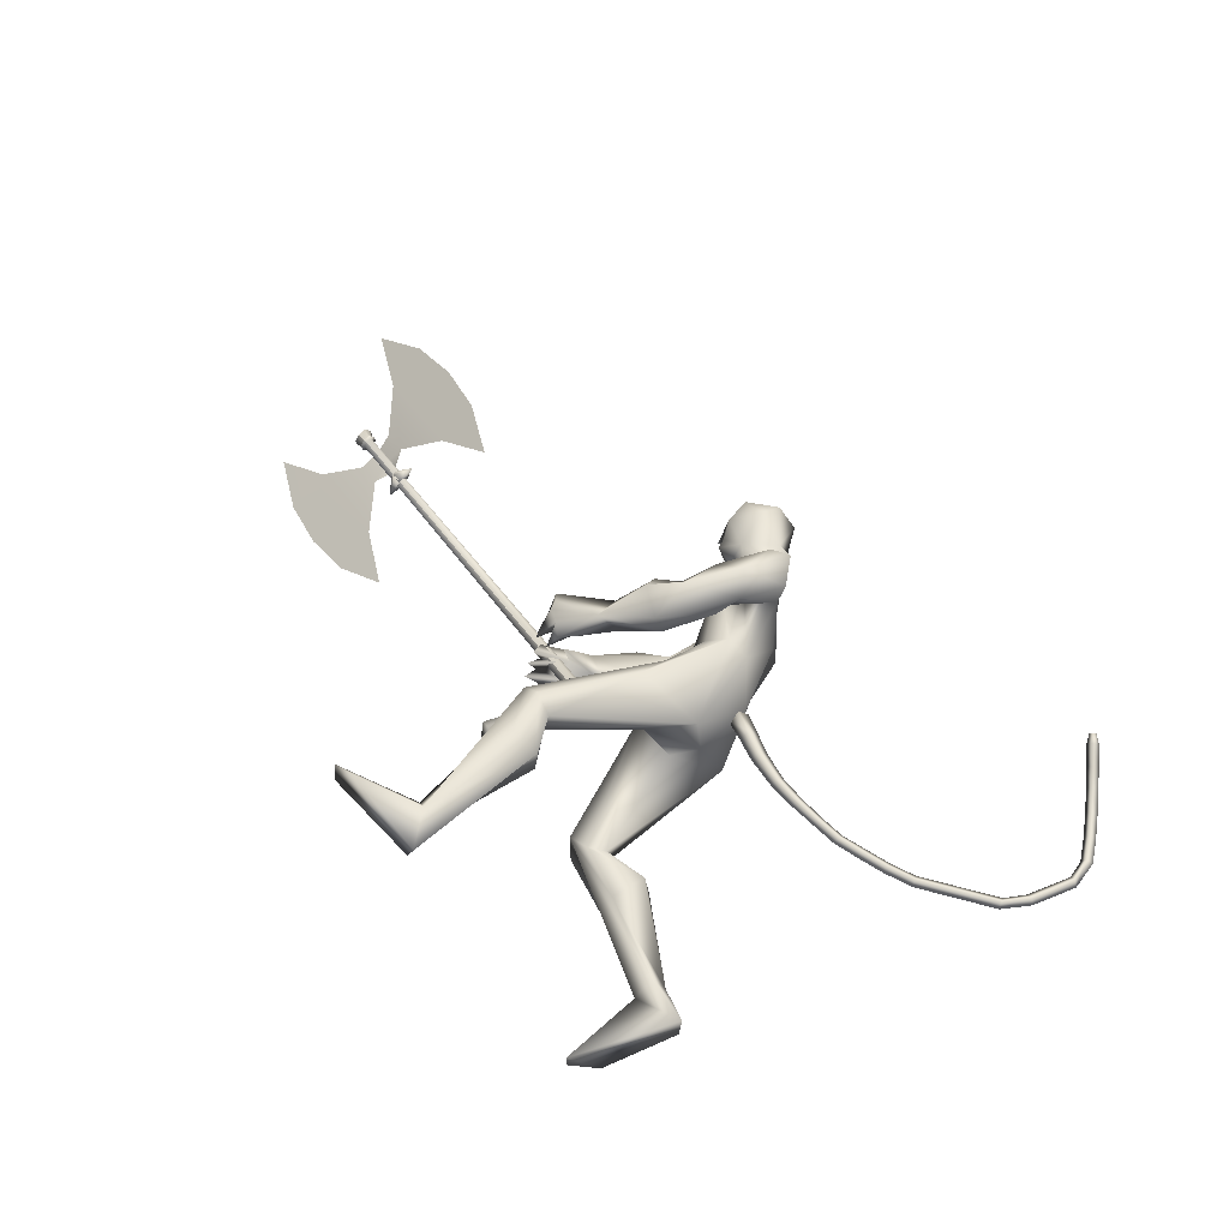
<metadata>
{"format":"obj","ext":"obj","renderer":"f3d","projection":"perspective","resolution":1024,"background":"white","views":[{"elev":54.5,"azim":-115.9,"up":"+Y"}]}
</metadata>
<code>
o body.001_mesh15-geometry.001
v 0.2304 -0.2227 0.959
v 0.6744 -0.1018 0.9197
v 0.2804 -0.1865 0.9173
v 0.7289 -0.165 1.104
v 0.7344 -0.2999 1.127
v 0.9232 -0.1656 1.011
v 0.9328 -0.2732 1.034
v 0.9992 -0.3234 0.9556
v 0.7358 -0.3684 0.9911
v 0.2628 -0.2509 0.8259
v 1.065 -0.1757 0.8978
v 0.9542 -0.1174 0.9298
v 1.069 -0.1614 1.665
v 1.177 -0.03514 1.448
v 1.118 0.01306 1.576
v 1.207 0.01869 1.849
v 1.144 0.1904 1.566
v 1.379 0.1659 1.937
v 1.342 -0.1451 1.955
v 1.449 -0.2111 1.927
v 1.188 -0.3302 1.446
v 1.011 -0.2805 0.8752
v 0.5771 -0.3031 0.8864
v 0.2185 -0.2883 0.8827
v 0.05252 -0.3059 0.934
v 0.1189 -0.4601 0.5959
v 0.1499 -0.2718 0.4454
v 0.1616 -0.3762 0.4561
v 1.363 -0.2314 1.526
v 1.447 -0.1333 1.473
v 1.397 -0.03279 1.392
v 1.519 -0.01044 1.564
v 1.535 -0.165 1.854
v 1.639 -0.03827 1.8
v 1.441 0.03686 2.113
v 1.479 0.2101 1.896
v 1.672 0.2925 2.072
v 1.535 0.2555 2.172
v 1.624 0.2947 1.882
v 1.55 0.3797 1.984
v 1.522 0.3767 2.2
v 1.637 0.4229 2.284
v 1.911 0.113 2.396
v 1.907 -0.04088 2.437
v 1.592 -0.3427 2.232
v 1.734 -0.3014 2.114
v 1.804 -0.243 2.076
v 1.566 0.1261 1.826
v 1.485 0.2324 1.581
v 1.524 0.1225 1.514
v 1.39 0.02734 1.39
v 1.274 0.103 1.365
v 1.804 0.2236 2.016
v 1.873 -0.03627 2.028
v 1.82 -0.3121 2.184
v 1.879 0.04672 2.207
v 1.859 -0.4098 2.252
v 1.861 -0.09312 2.269
v 1.798 -0.4324 2.327
v 1.667 -0.4529 2.239
v 1.994 -0.1102 2.274
v 2.003 -0.02345 2.184
v 2.011 0.08698 2.244
v 2.105 0.1349 2.399
v 2.11 0.1149 2.502
v 2.055 -0.01693 2.563
v 1.729 0.3155 2.133
v 1.76 0.3942 1.973
v 1.758 0.367 1.795
v 1.663 0.2145 1.692
v 1.54 0.349 1.853
v 1.603 0.2825 1.613
v 1.628 0.3711 1.594
v 1.792 0.3984 1.631
v 1.682 0.4702 1.774
v 1.644 0.4576 2.048
v 1.702 0.4327 2.217
v 1.824 0.2434 1.732
v 1.862 0.3106 1.71
v 1.821 0.07533 1.512
v 1.889 0.1643 1.435
v 1.953 0.121 1.555
v 1.902 0.05819 1.299
v 1.891 0.1031 1.231
v 1.947 0.1478 1.25
v 1.942 -0.02928 1.361
v 1.968 0.03958 1.384
v 2.122 0.1047 1.329
v 2.112 -0.05576 1.269
v 2.066 0.1363 1.302
v 2.028 -0.03859 1.178
v 2.028 0.1385 1.259
v 2.079 -0.08228 1.209
v 1.943 -0.01311 1.195
v 2.091 0.01018 2.169
v 2.077 -0.08578 2.194
v 2.159 -0.1207 2.307
v 2.078 -0.1186 2.449
v 2.127 -0.05647 2.259
v 2.122 0.01228 2.212
v 2.181 0.06576 2.271
v 2.22 0.1005 2.375
v 2.217 -0.0379 2.273
v 2.202 -0.1167 2.41
v 2.149 -0.04277 2.199
v 1.656 -0.3243 1.913
v 1.666 -0.4481 2.016
v 1.625 -0.4262 1.886
v 1.858 -0.3243 1.977
v 1.804 -0.4527 2.027
v 1.825 -0.3974 1.773
v 1.868 -0.4107 1.618
v 1.705 -0.4594 1.606
v 1.649 -0.3909 1.592
v 1.672 -0.2717 1.631
v 1.804 -0.2803 1.768
v 1.898 -0.2836 1.643
v 1.87 -0.2717 1.335
v 1.899 -0.1639 1.409
v 1.906 -0.2485 1.143
v 1.832 -0.2489 1.132
v 1.816 -0.1271 1.082
v 1.841 -0.1772 1.231
v 1.761 -0.2266 1.407
v 1.935 -0.06838 1.277
v 1.894 -0.1298 1.287
v 2.027 -0.1064 1.2
v 1.997 -0.1701 1.181
v 1.967 -0.1957 1.147
v 1.866 -0.06098 1.049
v 1.927 0.01324 1.124
v 1.885 0.007612 1.071
v 1.423 0.1752 0.947
v 1.415 0.2839 0.9682
v 1.408 0.3443 1.422
v 1.601 0.2793 0.9367
v 1.608 0.176 0.9737
v 1.51 0.1221 0.9201
v 1.256 0.1749 0.8258
v 1.39 0.1017 0.6959
v 1.19 0.1825 0.3615
v 1.108 0.1596 0.1573
v 1.065 0.2592 0.1757
v 1.552 0.2305 0.009633
v 1.426 0.4329 0.05658
v 1.56 0.3346 0.02598
v 1.234 0.2796 0.2936
v 1.245 0.3108 0.8374
v 1.366 0.3725 0.7736
v 1.522 0.3287 0.9653
v 1.282 0.24 0.2933
v 0.04588 -0.1681 0.9426
v 1.559 0.01444 1.741
v 1.565 -0.05468 1.727
v 1.64 0.07656 0.7439
v 1.609 -0.1016 0.7003
v 1.546 0.1251 0.7439
v 2.226 0.004049 2.467
f 1 2 3
f 4 2 1
f 4 5 6
f 6 5 7
f 5 8 7
f 5 9 8
f 4 1 5
f 3 11 10
f 2 11 3
f 12 11 2
f 13 6 7
f 13 14 6
f 13 7 21
f 7 8 21
f 9 22 8
f 9 23 22
f 24 23 9
f 24 10 23
f 25 26 24
f 27 26 25
f 27 28 26
f 27 10 28
f 24 28 10
f 28 24 26
f 23 10 11
f 22 23 11
f 21 8 22
f 21 22 29
f 30 29 22
f 32 30 31
f 29 30 32
f 35 16 19
f 35 18 16
f 18 37 36
f 38 37 18
f 38 39 37
f 38 40 39
f 41 40 38
f 41 44 43
f 44 41 38
f 38 18 35
f 45 35 19
f 19 20 46
f 46 20 47
f 47 20 33
f 47 33 34
f 34 32 48
f 34 33 32
f 49 32 50
f 32 31 50
f 50 31 51
f 14 51 31
f 14 52 51
f 52 14 15
f 31 30 11
f 30 22 11
f 31 11 12
f 6 31 12
f 14 31 6
f 15 14 13
f 53 48 36
f 53 34 48
f 54 34 53
f 54 47 34
f 46 47 55
f 54 55 47
f 56 55 54
f 56 57 55
f 58 57 56
f 58 59 57
f 44 59 58
f 44 60 59
f 60 38 45
f 44 38 60
f 44 58 61
f 61 58 56
f 61 56 62
f 63 62 56
f 43 64 63
f 65 64 43
f 66 65 43
f 66 43 44
f 43 63 56
f 56 67 77
f 56 54 67
f 67 54 53
f 37 67 53
f 67 37 68
f 39 69 37
f 39 70 69
f 71 70 39
f 72 70 71
f 71 73 72
f 73 40 75
f 40 73 71
f 71 39 40
f 40 76 75
f 40 41 76
f 41 42 76
f 76 42 77
f 77 42 56
f 43 56 42
f 42 41 43
f 67 68 77
f 76 77 68
f 75 76 68
f 68 37 69
f 70 78 69
f 74 69 79
f 75 69 74
f 75 68 69
f 73 75 74
f 69 78 79
f 72 80 70
f 72 81 80
f 73 81 72
f 73 74 81
f 79 78 82
f 70 82 78
f 70 80 82
f 80 84 83
f 80 81 84
f 81 85 84
f 74 82 81
f 74 79 82
f 82 86 87
f 82 87 88
f 88 87 89
f 87 90 89
f 83 87 80
f 85 87 83
f 87 85 91
f 85 92 91
f 85 81 92
f 81 90 92
f 81 88 90
f 81 82 88
f 90 88 89
f 90 93 92
f 87 93 90
f 87 92 93
f 87 91 92
f 83 94 85
f 83 84 94
f 85 94 84
f 80 87 86
f 80 86 82
f 37 53 36
f 66 44 98
f 44 61 98
f 95 62 63
f 95 96 62
f 61 96 97
f 96 61 62
f 61 97 98
f 97 96 99
f 99 96 100
f 100 96 95
f 100 95 63
f 63 101 100
f 63 64 101
f 64 102 101
f 102 103 101
f 104 97 103
f 98 97 104
f 103 97 99
f 99 105 103
f 100 105 99
f 100 103 105
f 101 103 100
f 38 35 45
f 45 19 46
f 45 46 106
f 60 45 107
f 45 106 107
f 108 107 106
f 110 111 109
f 113 112 111
f 108 114 113
f 114 108 115
f 108 106 115
f 107 108 113
f 113 110 107
f 113 111 110
f 110 109 57
f 55 57 109
f 110 57 59
f 107 110 60
f 60 110 59
f 55 109 46
f 106 46 116
f 109 116 46
f 109 111 116
f 111 117 116
f 112 117 111
f 106 116 115
f 113 118 112
f 113 114 118
f 115 116 119
f 117 119 116
f 112 119 117
f 112 118 119
f 121 120 118
f 123 122 121
f 123 120 122
f 114 115 124
f 114 124 118
f 124 121 118
f 124 123 121
f 115 119 124
f 124 119 125
f 119 127 126
f 118 127 119
f 118 128 127
f 118 129 128
f 120 129 118
f 120 130 129
f 123 130 120
f 123 129 130
f 123 126 129
f 124 126 123
f 125 126 124
f 126 125 119
f 126 131 128
f 127 131 126
f 131 127 128
f 126 128 132
f 128 129 132
f 126 132 129
f 122 120 121
f 52 133 51
f 17 133 52
f 17 134 133
f 17 135 134
f 50 136 49
f 50 137 136
f 51 137 50
f 51 138 137
f 133 138 51
f 139 138 133
f 139 140 138
f 141 140 139
f 143 142 141
f 143 144 142
f 145 144 143
f 145 146 144
f 145 147 146
f 143 147 145
f 148 143 141
f 143 148 147
f 148 149 147
f 139 148 141
f 148 150 149
f 148 134 150
f 148 133 134
f 148 139 133
f 134 135 150
f 135 136 150
f 135 49 136
f 149 150 136
f 149 136 147
f 136 137 147
f 147 137 151
f 141 151 137
f 141 142 151
f 142 144 151
f 146 151 144
f 147 151 146
f 140 141 137
f 138 140 137
f 15 17 52
f 152 10 27
f 3 10 152
f 1 3 152
f 1 152 25
f 152 27 25
f 25 24 1
f 1 24 5
f 5 24 9
f 4 6 12
f 4 12 2
f 154 155 153
f 154 156 155
f 154 153 157
f 154 157 156
f 156 157 155
f 98 104 66
f 65 66 158
f 66 104 158
f 103 102 158
f 155 157 153
f 102 64 65
f 102 65 158
f 104 103 158
f 16 15 13
f 16 17 15
f 18 17 16
f 17 18 36
f 19 16 13
f 13 20 19
f 13 21 20
f 33 29 32
f 20 29 33
f 20 21 29
f 48 32 49
f 17 36 135
f 36 49 135
f 36 48 49
o body_mesh15-geometry
v 1.197 0.01426 1.756
v 0.9607 0.02722 1.747
v 1.195 0.0631 1.804
v 0.9617 0.06705 1.786
v 1.188 0.01477 1.853
v 0.9584 0.02763 1.826
v 1.19 -0.03407 1.804
v 0.9573 -0.01219 1.787
v 0.7978 0.03598 1.76
v 0.8027 0.06965 1.794
v 0.804 0.03633 1.827
v 0.799 0.00266 1.794
v 0.5363 0.03386 1.833
v 0.5405 0.06112 1.861
v 0.5506 0.0337 1.887
v 0.5464 0.006439 1.859
v 0.3288 0.007214 1.935
v 0.3376 0.03636 1.959
v 0.3533 0.01091 1.984
v 0.3445 -0.01824 1.96
v 0.1114 -0.01912 2.087
v 0.1265 0.01133 2.106
v 0.1495 -0.01269 2.126
v 0.1344 -0.04313 2.107
v -0.04896 -0.03759 2.278
v -0.03385 -0.007151 2.297
v -0.01091 -0.03117 2.317
v -0.02602 -0.06161 2.298
v -0.1758 -0.05847 2.523
v -0.1491 -0.03073 2.529
v -0.1208 -0.05748 2.527
v -0.1475 -0.08522 2.521
v -0.1718 -0.09031 2.753
v -0.1451 -0.06257 2.759
v -0.1168 -0.08932 2.757
v -0.1435 -0.1171 2.751
v -0.001543 -0.101 2.967
v 0.02229 -0.08085 2.944
v 0.03549 -0.1141 2.928
v 0.01165 -0.1343 2.951
v 0.2011 -0.07683 3.106
v 0.2194 -0.05721 3.078
v 0.2361 -0.09023 3.065
v 0.2178 -0.1098 3.094
v 0.3668 -0.007437 3.203
v 0.3765 0.01354 3.171
v 0.4007 -0.01474 3.16
v 0.391 -0.03571 3.191
v 0.4127 0.0112 3.215
v 0.4185 0.0236 3.197
v 0.4328 0.006882 3.19
v 0.427 -0.00552 3.208
v -0.1336 -0.04734 2.378
v -0.1106 -0.07136 2.399
v -0.09553 -0.04092 2.418
v -0.1185 -0.0169 2.398
v -0.1025 -0.09298 2.885
v -0.08927 -0.1262 2.87
v -0.06544 -0.1061 2.846
v -0.07863 -0.07282 2.862
v -0.1738 -0.07439 2.638
v -0.1455 -0.1011 2.636
v -0.1188 -0.0734 2.642
v -0.1471 -0.04665 2.644
v 0.2211 -0.005476 2.003
v 0.2367 -0.03093 2.028
v 0.2456 -0.001781 2.052
v 0.2299 0.02367 2.027
v 0.4311 0.02108 1.873
v 0.4412 -0.006349 1.899
v 0.4455 0.02097 1.926
v 0.4354 0.04839 1.9
v 0.03123 -0.02835 2.182
v 0.05418 -0.05237 2.203
v 0.06928 -0.02193 2.222
v 0.04634 0.002087 2.201
v 0.09867 -0.09406 3.039
v 0.1154 -0.1271 3.027
v 0.1337 -0.1075 2.998
v 0.117 -0.07445 3.011
v 0.2843 -0.05021 3.157
v 0.3085 -0.07827 3.146
v 0.3183 -0.05729 3.114
v 0.2941 -0.0291 3.126
v 0.6681 0.04332 1.788
v 0.6693 0.01299 1.819
v 0.6738 0.04364 1.849
v 0.6726 0.07397 1.818
v 1.083 0.02074 1.753
v 1.079 0.06508 1.797
v 1.07 0.0212 1.84
v 1.074 -0.02313 1.797
f 247 160 162
f 248 162 164
f 160 166 170
f 250 166 247
f 249 164 250
f 159 161 163
f 243 244 174
f 166 164 169
f 164 162 169
f 162 160 168
f 227 228 178
f 244 245 173
f 245 246 173
f 246 243 172
f 223 224 182
f 228 229 177
f 229 230 177
f 230 227 176
f 231 232 186
f 224 225 181
f 225 226 181
f 226 223 180
f 211 212 190
f 232 233 185
f 233 234 185
f 234 231 184
f 219 220 194
f 212 213 189
f 213 214 189
f 214 211 188
f 215 216 198
f 220 221 193
f 221 222 193
f 222 219 192
f 235 236 202
f 216 217 197
f 217 218 197
f 218 215 196
f 239 240 206
f 236 237 201
f 237 238 201
f 238 235 200
f 203 206 210
f 240 241 205
f 241 242 205
f 242 239 204
f 208 207 209
f 206 205 209
f 205 204 209
f 204 203 208
f 183 186 212
f 186 185 213
f 185 184 213
f 184 183 214
f 191 194 216
f 194 193 217
f 193 192 217
f 192 191 218
f 187 190 220
f 190 189 221
f 189 188 221
f 188 187 222
f 175 178 224
f 178 177 225
f 177 176 225
f 176 175 226
f 171 174 228
f 174 173 229
f 173 172 229
f 172 171 230
f 179 182 232
f 182 181 233
f 181 180 233
f 180 179 234
f 195 198 236
f 198 197 237
f 197 196 237
f 196 195 238
f 199 202 240
f 202 201 241
f 201 200 241
f 200 199 242
f 167 170 244
f 170 169 245
f 169 168 245
f 168 167 246
f 159 247 248
f 161 248 249
f 165 250 159
f 163 249 165
f 248 247 162
f 249 248 164
f 167 160 170
f 166 160 247
f 164 166 250
f 165 159 163
f 171 243 174
f 170 166 169
f 162 168 169
f 160 167 168
f 175 227 178
f 174 244 173
f 246 172 173
f 243 171 172
f 179 223 182
f 178 228 177
f 230 176 177
f 227 175 176
f 183 231 186
f 182 224 181
f 226 180 181
f 223 179 180
f 187 211 190
f 186 232 185
f 234 184 185
f 231 183 184
f 191 219 194
f 190 212 189
f 214 188 189
f 211 187 188
f 195 215 198
f 194 220 193
f 222 192 193
f 219 191 192
f 199 235 202
f 198 216 197
f 218 196 197
f 215 195 196
f 203 239 206
f 202 236 201
f 238 200 201
f 235 199 200
f 207 203 210
f 206 240 205
f 242 204 205
f 239 203 204
f 207 210 209
f 210 206 209
f 204 208 209
f 203 207 208
f 211 183 212
f 212 186 213
f 184 214 213
f 183 211 214
f 215 191 216
f 216 194 217
f 192 218 217
f 191 215 218
f 219 187 220
f 220 190 221
f 188 222 221
f 187 219 222
f 223 175 224
f 224 178 225
f 176 226 225
f 175 223 226
f 227 171 228
f 228 174 229
f 172 230 229
f 171 227 230
f 231 179 232
f 232 182 233
f 180 234 233
f 179 231 234
f 235 195 236
f 236 198 237
f 196 238 237
f 195 235 238
f 239 199 240
f 240 202 241
f 200 242 241
f 199 239 242
f 243 167 244
f 244 170 245
f 168 246 245
f 167 243 246
f 161 159 248
f 163 161 249
f 250 247 159
f 249 250 165
o Cylinder_Cylinder.001
v 1.676 -0.05495 1.27
v 3.829 -0.4817 1.058
v 1.676 -0.04481 1.253
v 3.83 -0.4743 1.046
v 1.669 -0.06598 1.224
v 3.825 -0.4898 1.024
v 1.666 -0.0849 1.229
v 3.822 -0.5036 1.028
v 1.665 -0.09504 1.246
v 3.822 -0.511 1.04
v 1.672 -0.07387 1.275
v 3.827 -0.4955 1.062
v 1.649 -0.03728 1.289
v 1.649 -0.01926 1.258
v 1.637 -0.05686 1.207
v 1.631 -0.09045 1.216
v 1.631 -0.1085 1.246
v 1.643 -0.07087 1.298
v 1.589 -0.04495 1.269
v 1.589 -0.03931 1.259
v 1.585 -0.05108 1.243
v 1.583 -0.0616 1.246
v 1.583 -0.06724 1.255
v 1.587 -0.05547 1.272
v 3.84 -0.4732 1.071
v 3.84 -0.4591 1.047
v 3.831 -0.4886 1.007
v 3.826 -0.515 1.014
v 3.826 -0.5291 1.037
v 3.835 -0.4996 1.078
v 3.852 -0.4815 1.062
v 3.852 -0.4712 1.045
v 3.845 -0.4927 1.015
v 3.842 -0.512 1.02
v 3.841 -0.5224 1.037
v 3.848 -0.5008 1.067
v 3.889 -0.5107 1.077
v 3.878 -0.5441 1.032
v 3.878 -0.5281 1.005
v 3.884 -0.4983 0.9969
v 3.894 -0.4649 1.043
v 3.894 -0.4809 1.07
v 3.21 -0.1142 1.441
v 4.337 -0.3353 1.333
v 3.447 -0.4043 1.054
v 3.449 -0.4465 1.084
v 3.754 -0.5065 1.055
v 3.801 -0.1423 1.5
v 3.69 -0.4937 1.061
v 4.077 -0.2141 1.451
v 3.722 -0.5001 1.058
v 3.657 -0.4874 1.064
v 3.513 -0.1036 1.505
v 3.643 -0.4058 1.148
v 3.781 -0.4328 1.135
v 3.48 -0.2489 1.318
v 4.019 -0.3546 1.266
v 3.597 -0.4756 1.07
v 3.577 -0.4434 1.087
v 3.479 -0.3744 1.142
v 3.513 -0.4172 1.048
v 3.512 -0.4589 1.078
v 3.538 -0.4226 1.066
v 3.53 -0.4403 1.084
v 1.662 -0.09567 1.214
v 3.819 -0.5144 1.013
v 1.666 -0.07676 1.209
v 3.821 -0.5006 1.01
v 1.672 -0.05477 1.226
v 3.826 -0.4831 1.024
v 1.672 -0.05559 1.238
v 3.826 -0.4851 1.031
v 1.672 -0.06573 1.255
v 3.826 -0.4925 1.043
v 1.669 -0.08465 1.26
v 3.823 -0.5063 1.047
v 1.666 -0.09586 1.257
v 3.822 -0.5131 1.047
v 1.662 -0.1058 1.231
v 3.818 -0.5218 1.026
v 1.628 -0.1012 1.201
v 1.633 -0.06764 1.192
v 1.643 -0.03276 1.217
v 1.646 -0.03004 1.244
v 1.645 -0.04806 1.274
v 1.639 -0.08165 1.283
v 1.634 -0.1057 1.272
v 1.627 -0.1192 1.231
v 1.58 -0.07238 1.231
v 1.581 -0.06186 1.228
v 1.586 -0.04724 1.241
v 1.585 -0.05009 1.245
v 1.585 -0.05573 1.254
v 1.583 -0.06625 1.257
v 1.583 -0.07009 1.259
v 1.579 -0.07802 1.241
v 3.823 -0.5257 0.9988
v 3.827 -0.4994 0.9919
v 3.835 -0.4709 1.013
v 3.837 -0.4699 1.032
v 3.836 -0.484 1.056
v 3.832 -0.5104 1.063
v 3.828 -0.5281 1.057
v 3.822 -0.5399 1.023
v 3.838 -0.5228 1.005
v 3.841 -0.5035 1
v 3.847 -0.4812 1.018
v 3.848 -0.4819 1.03
v 3.848 -0.4923 1.047
v 3.845 -0.5116 1.052
v 3.842 -0.5231 1.049
v 3.838 -0.5332 1.023
v 3.921 -0.517 1.026
v 3.874 -0.5549 1.017
v 3.88 -0.5423 1.054
v 3.885 -0.5215 1.063
v 3.89 -0.4917 1.055
v 3.891 -0.4757 1.028
v 3.888 -0.4775 1.005
v 3.88 -0.5091 0.9821
v 3.875 -0.5389 0.99
v 3.048 -0.6084 0.7623
v 4.175 -0.8295 0.6544
v 3.448 -0.4013 1.058
v 3.45 -0.4435 1.088
v 3.755 -0.5034 1.059
v 3.585 -0.8013 0.5952
v 3.691 -0.4907 1.065
v 3.872 -0.8401 0.5909
v 3.723 -0.4971 1.062
v 3.658 -0.4844 1.068
v 3.308 -0.7296 0.6448
v 3.602 -0.5313 0.9759
v 3.74 -0.5584 0.9627
v 3.365 -0.5993 0.8368
v 3.904 -0.705 0.7853
v 3.598 -0.4726 1.074
v 3.567 -0.4729 1.046
v 3.445 -0.4787 0.9983
v 3.514 -0.4142 1.052
v 3.513 -0.4559 1.082
v 3.533 -0.4384 1.044
v 3.524 -0.4593 1.058
f 251 252 253
f 253 254 320
f 319 320 256
f 255 256 257
f 257 258 259
f 259 260 327
f 252 262 275
f 261 262 251
f 327 328 261
f 261 251 263
f 268 263 269
f 327 261 268
f 259 327 337
f 257 259 267
f 255 257 266
f 319 255 333
f 253 319 264
f 251 253 264
f 273 271 272
f 337 268 345
f 267 337 273
f 266 267 272
f 265 266 271
f 333 265 271
f 264 333 341
f 263 264 269
f 275 280 281
f 262 328 280
f 328 260 353
f 260 258 279
f 258 256 277
f 256 320 349
f 320 254 276
f 254 252 276
f 280 353 361
f 353 279 285
f 279 278 285
f 278 277 284
f 277 349 283
f 349 276 357
f 276 275 282
f 291 292 363
f 369 291 363
f 290 369 363
f 289 290 363
f 288 289 363
f 365 288 363
f 287 365 363
f 292 287 363
f 282 281 291
f 357 282 291
f 283 357 369
f 284 283 289
f 285 284 288
f 361 285 365
f 286 361 287
f 281 286 292
f 295 311 312
f 296 312 310
f 312 308 314
f 310 312 314
f 295 310 311
f 310 295 296
f 313 310 314
f 310 313 311
f 306 303 293
f 315 317 316
f 317 319 320
f 319 321 322
f 321 323 322
f 323 325 324
f 325 327 326
f 316 347 354
f 329 315 330
f 327 329 328
f 329 338 315
f 338 346 331
f 327 337 338
f 325 336 337
f 323 335 325
f 321 334 323
f 319 333 321
f 317 332 319
f 315 331 317
f 342 344 343
f 337 345 338
f 336 344 337
f 335 343 336
f 334 342 335
f 333 341 342
f 332 340 341
f 331 339 332
f 347 355 362
f 330 354 328
f 328 353 326
f 326 352 351
f 324 351 350
f 322 350 349
f 320 349 348
f 318 348 316
f 354 362 361
f 353 361 360
f 352 360 351
f 351 359 358
f 350 358 349
f 349 357 348
f 348 356 355
f 370 363 371
f 369 363 370
f 368 363 369
f 367 363 368
f 366 363 367
f 365 363 366
f 364 363 365
f 371 363 364
f 356 370 371
f 357 369 370
f 358 368 369
f 359 367 358
f 360 366 359
f 361 365 360
f 362 364 361
f 355 371 362
f 374 375 391
f 375 389 391
f 391 393 387
f 389 393 391
f 374 390 389
f 389 375 374
f 392 393 389
f 389 390 392
f 382 385 372
f 252 254 253
f 319 253 320
f 255 319 256
f 256 258 257
f 258 260 259
f 260 328 327
f 262 280 275
f 262 252 251
f 328 262 261
f 268 261 263
f 274 268 269
f 337 327 268
f 267 259 337
f 266 257 267
f 265 255 266
f 255 265 333
f 319 333 264
f 263 251 264
f 269 270 274
f 274 270 345
f 270 341 345
f 341 271 273
f 345 341 273
f 268 274 345
f 337 345 273
f 267 273 272
f 266 272 271
f 341 333 271
f 270 264 341
f 264 270 269
f 280 286 281
f 328 353 280
f 260 279 353
f 258 278 279
f 278 258 277
f 277 256 349
f 349 320 276
f 252 275 276
f 286 280 361
f 361 353 285
f 278 284 285
f 277 283 284
f 349 357 283
f 276 282 357
f 275 281 282
f 281 292 291
f 369 357 291
f 290 283 369
f 283 290 289
f 284 289 288
f 285 288 365
f 361 365 287
f 286 287 292
f 296 295 312
f 308 309 314
f 307 294 300
f 307 300 298
f 306 298 303
f 307 298 306
f 307 306 304
f 308 304 309
f 302 304 308
f 297 305 301
f 305 307 304
f 301 305 304
f 299 301 304
f 302 299 304
f 317 318 316
f 318 317 320
f 320 319 322
f 323 324 322
f 325 326 324
f 327 328 326
f 330 316 354
f 315 316 330
f 329 330 328
f 338 331 315
f 346 339 331
f 329 327 338
f 327 325 337
f 335 336 325
f 334 335 323
f 333 334 321
f 332 333 319
f 331 332 317
f 339 346 340
f 346 345 340
f 340 342 341
f 345 344 340
f 344 342 340
f 345 346 338
f 344 345 337
f 343 344 336
f 342 343 335
f 334 333 342
f 333 332 341
f 339 340 332
f 354 347 362
f 354 353 328
f 353 352 326
f 324 326 351
f 322 324 350
f 320 322 349
f 318 320 348
f 348 347 316
f 353 354 361
f 352 353 360
f 360 359 351
f 350 351 358
f 358 357 349
f 357 356 348
f 347 348 355
f 355 356 371
f 356 357 370
f 357 358 369
f 367 368 358
f 366 367 359
f 365 366 360
f 364 365 361
f 371 364 362
f 390 374 391
f 393 388 387
f 373 386 379
f 379 386 377
f 377 385 382
f 377 386 385
f 386 384 385
f 383 387 388
f 383 381 387
f 384 376 380
f 385 384 383
f 384 380 383
f 380 378 383
f 378 381 383

</code>
